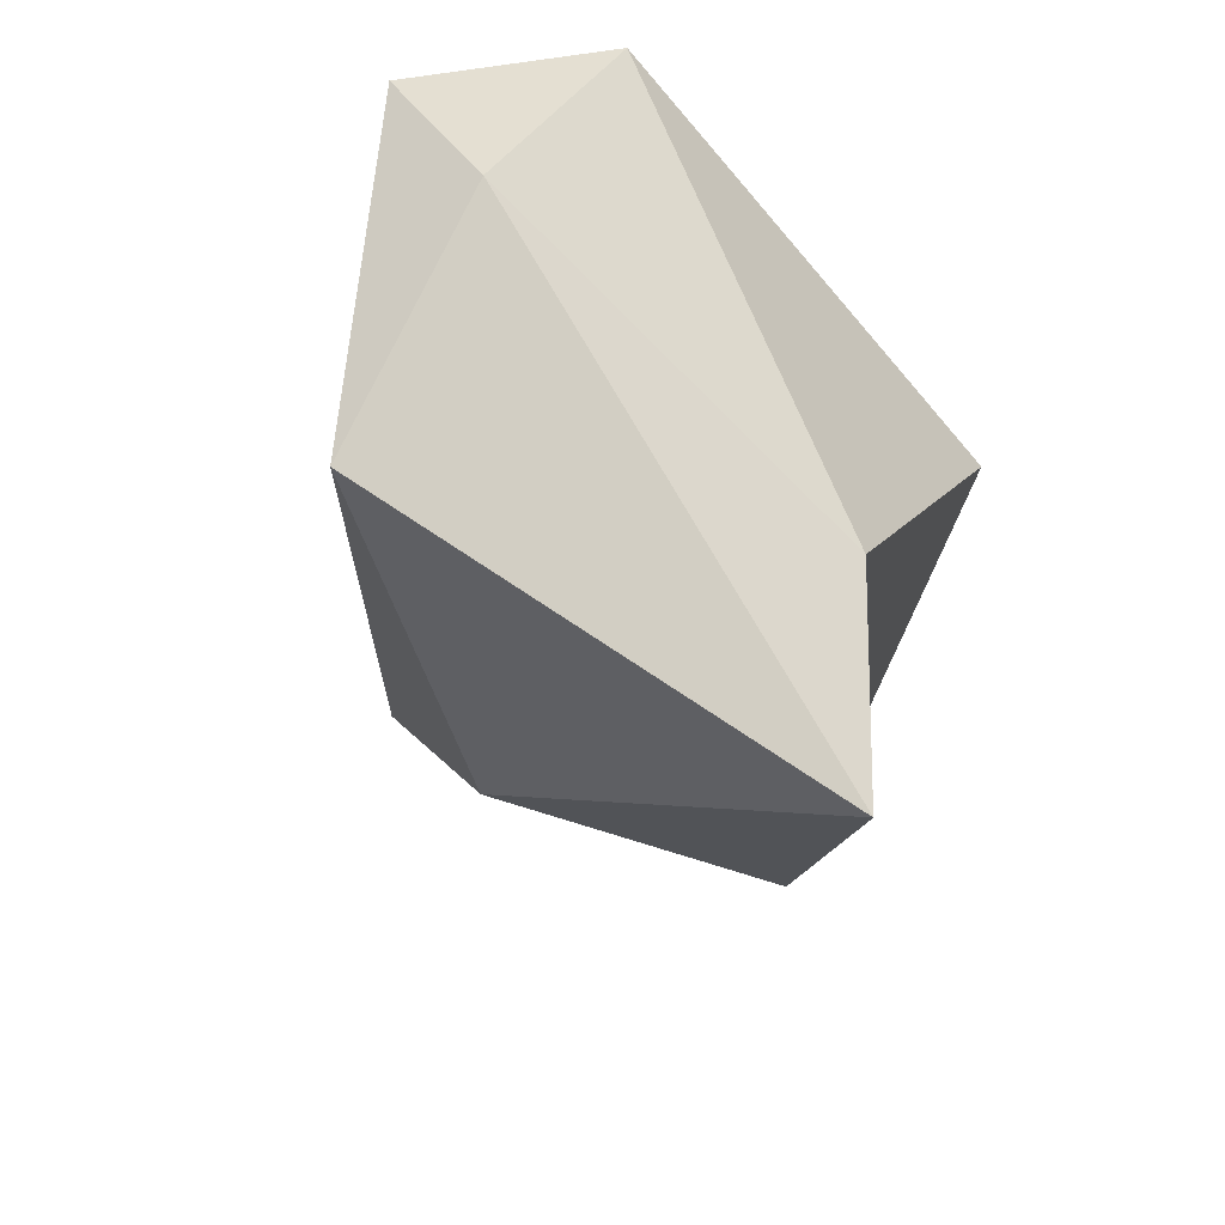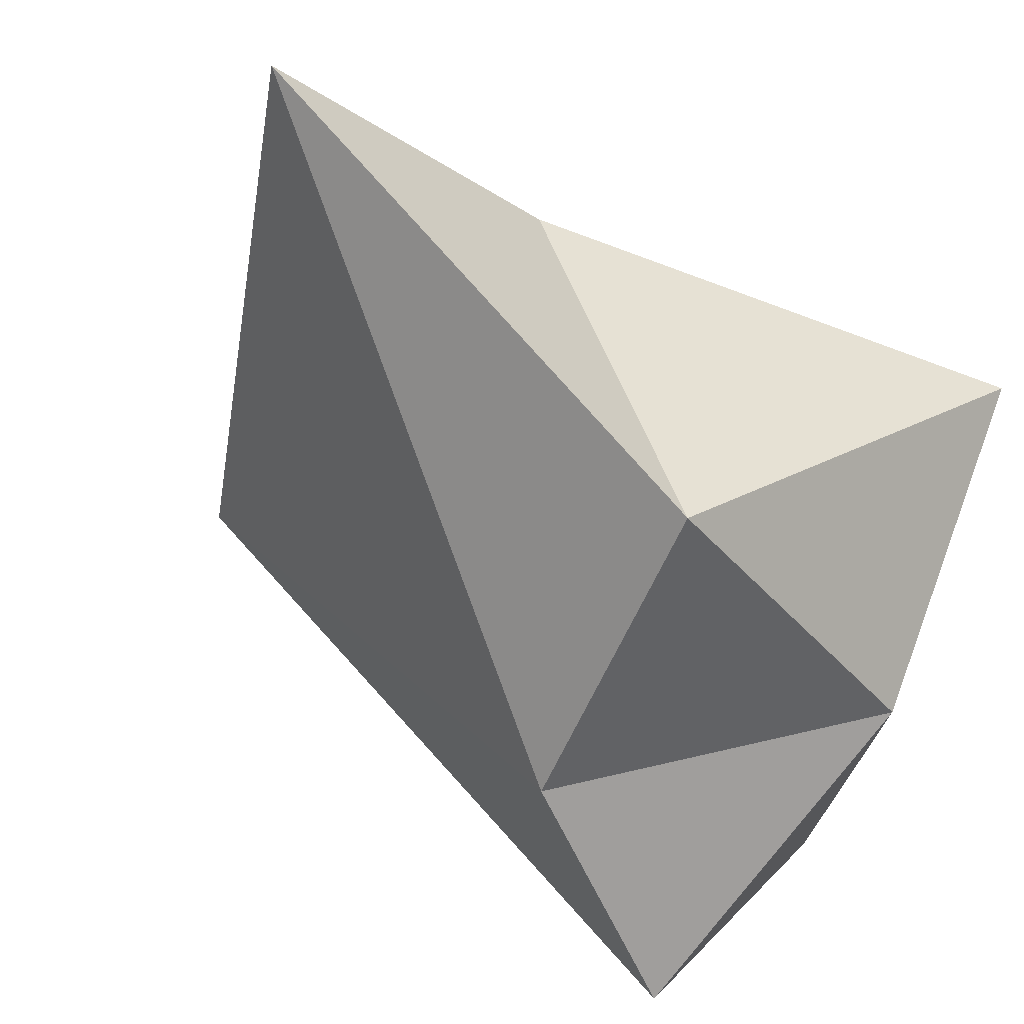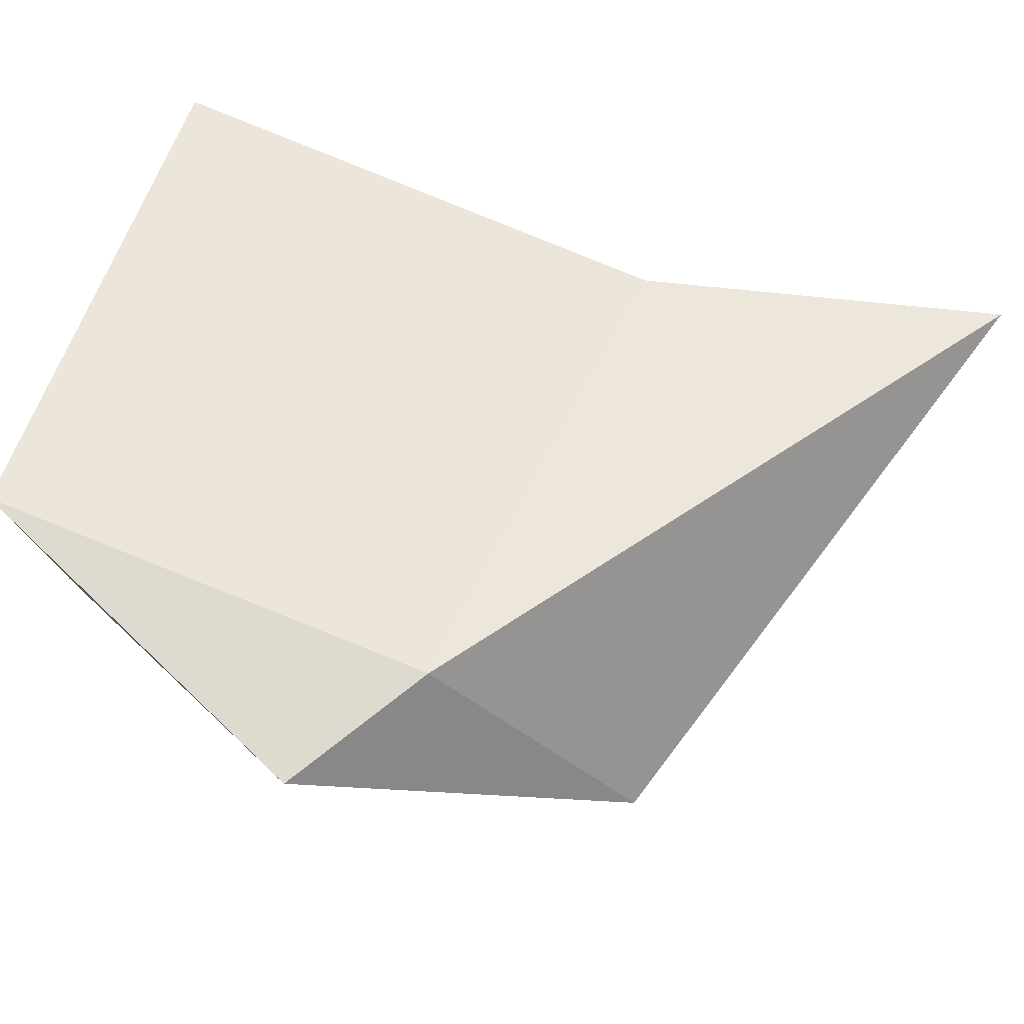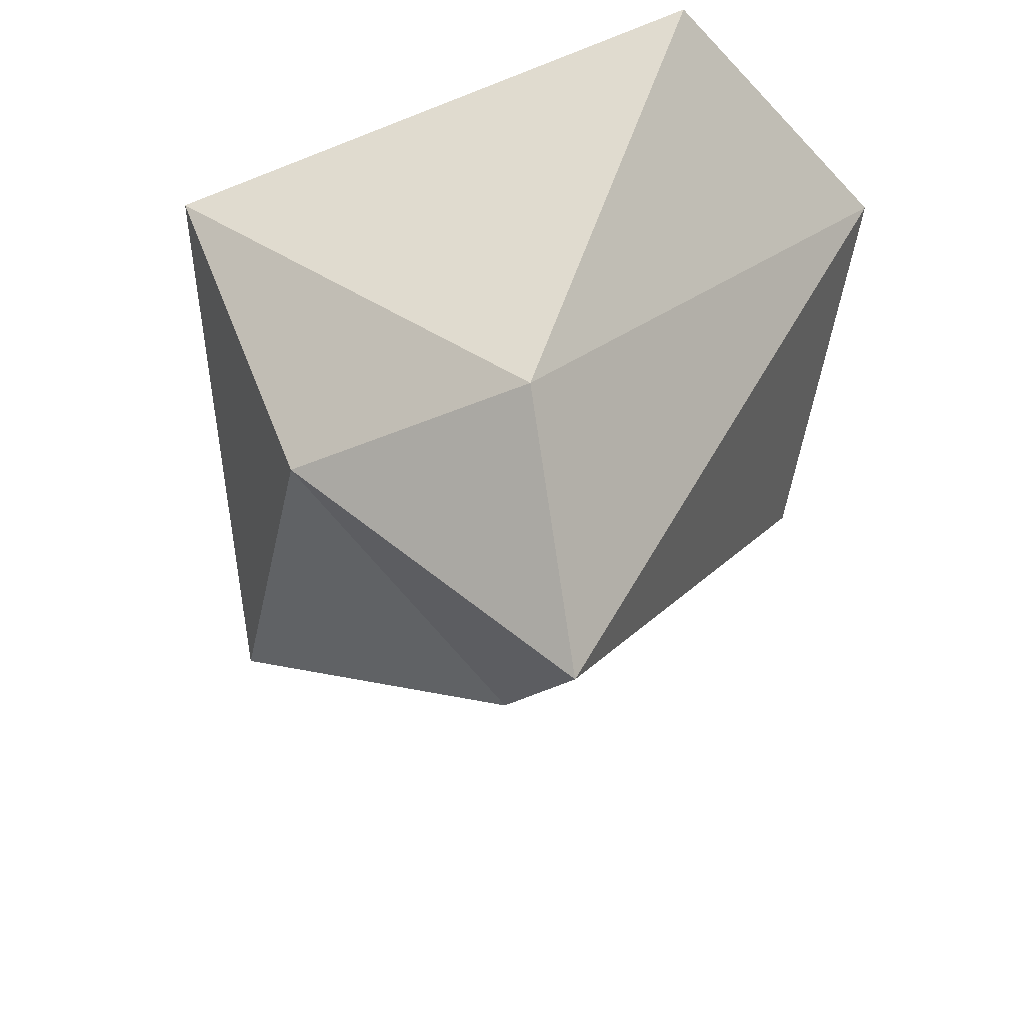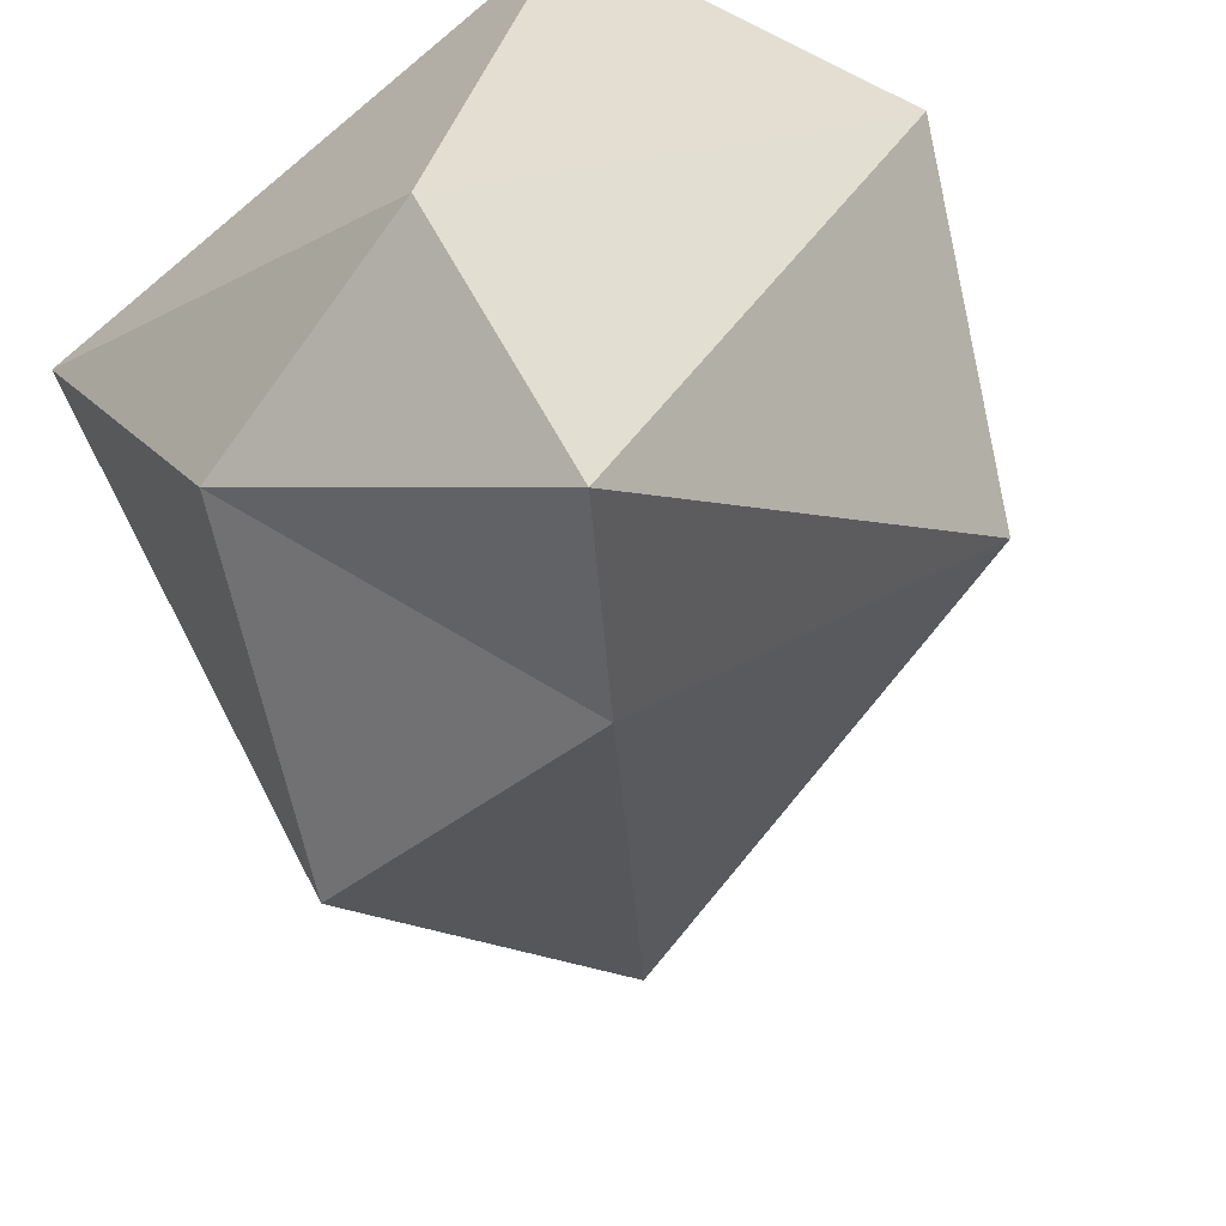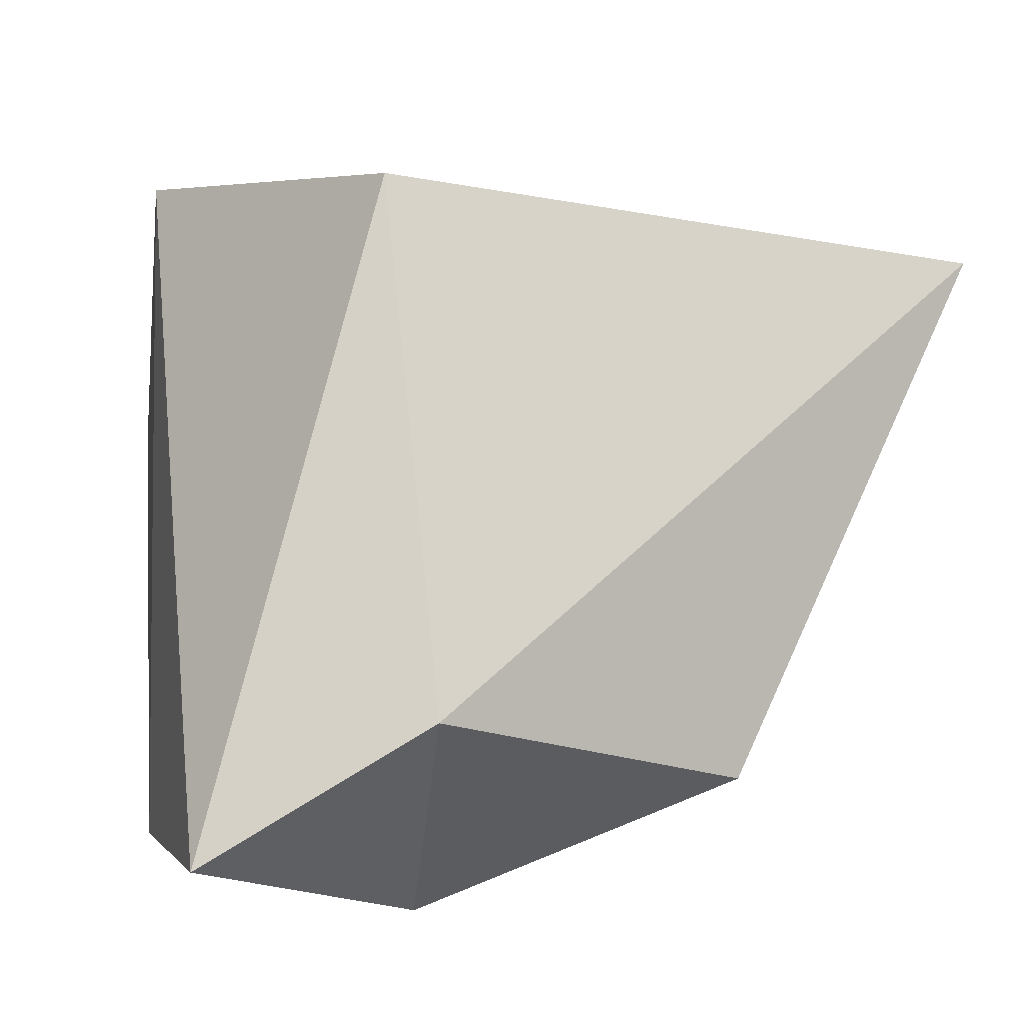
<metadata>
{"format":"obj","ext":"obj","renderer":"f3d","projection":"perspective","resolution":1024,"background":"white","views":[{"elev":-58.7,"azim":-22.3,"up":"+Y"},{"elev":-40.8,"azim":46.1,"up":"+Z"},{"elev":70.6,"azim":-87.6,"up":"+Z"},{"elev":55.8,"azim":-173.1,"up":"+Y"},{"elev":-60.6,"azim":-157.1,"up":"+Z"},{"elev":-53.3,"azim":-47.6,"up":"+Z"}]}
</metadata>
<code>
g default
v 0.4774 -1.634 0.3012
v 0.4726 -0.6422 0.4489
v -0.777 -0.1283 0.8551
v -0.9143 -0.6612 0.1732
v -0.0752 -0.1115 -1.004
v 0.7946 -0.4376 -0.7552
v -0.4054 0.9637 0.9543
v -1.072 0.2009 0.8813
v -0.3062 0.5593 -1.276
v 0.5858 0.6216 -0.7121
v 1.082 0.6589 0.2222
v -0.1025 1.035 -0.6266
g AsteroidFBXASC0322
f 1 2 3
f 2 1 6
f 1 3 4
f 1 4 5
f 1 5 6
f 2 6 11
f 3 2 7
f 4 3 8
f 5 4 9
f 6 5 10
f 2 11 7
f 3 7 8
f 4 8 9
f 5 9 10
f 6 10 11
f 7 11 12
f 8 7 12
f 9 8 12
f 10 9 12
f 11 10 12

</code>
